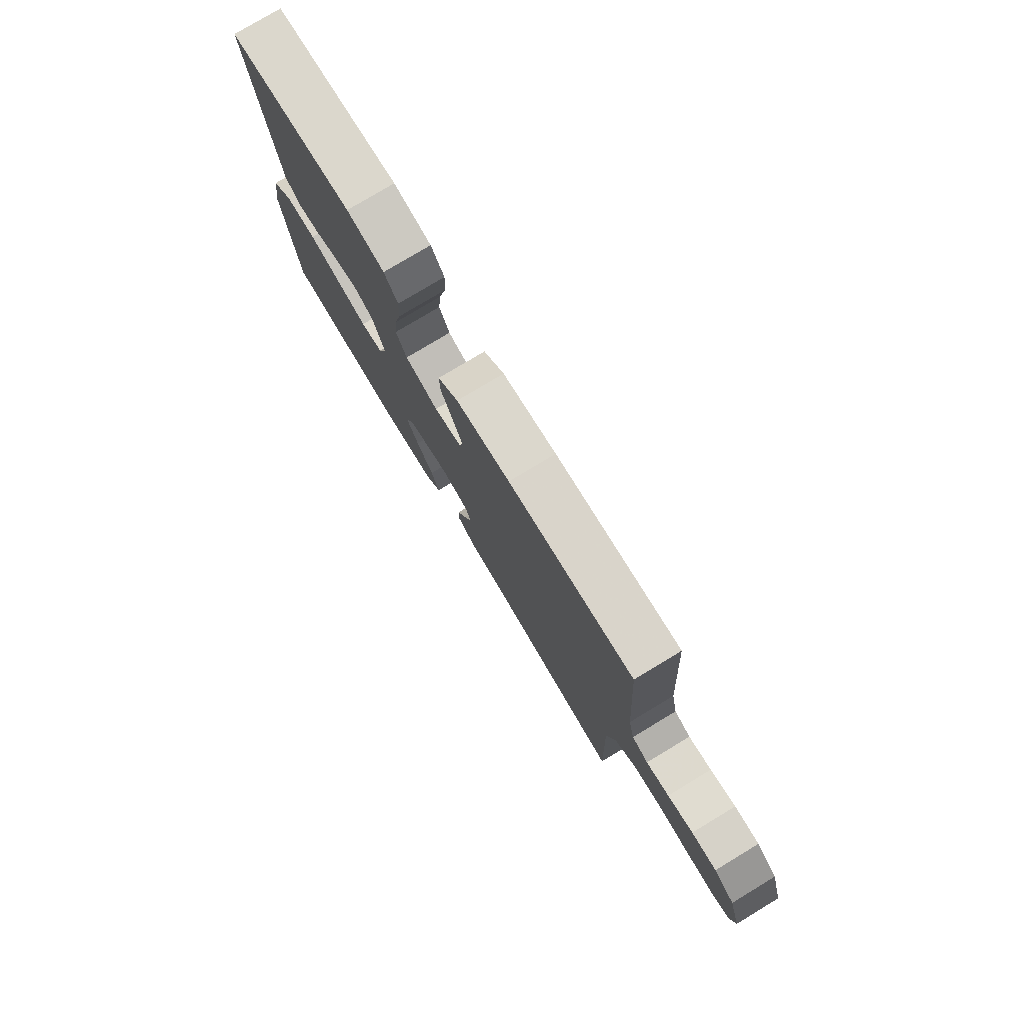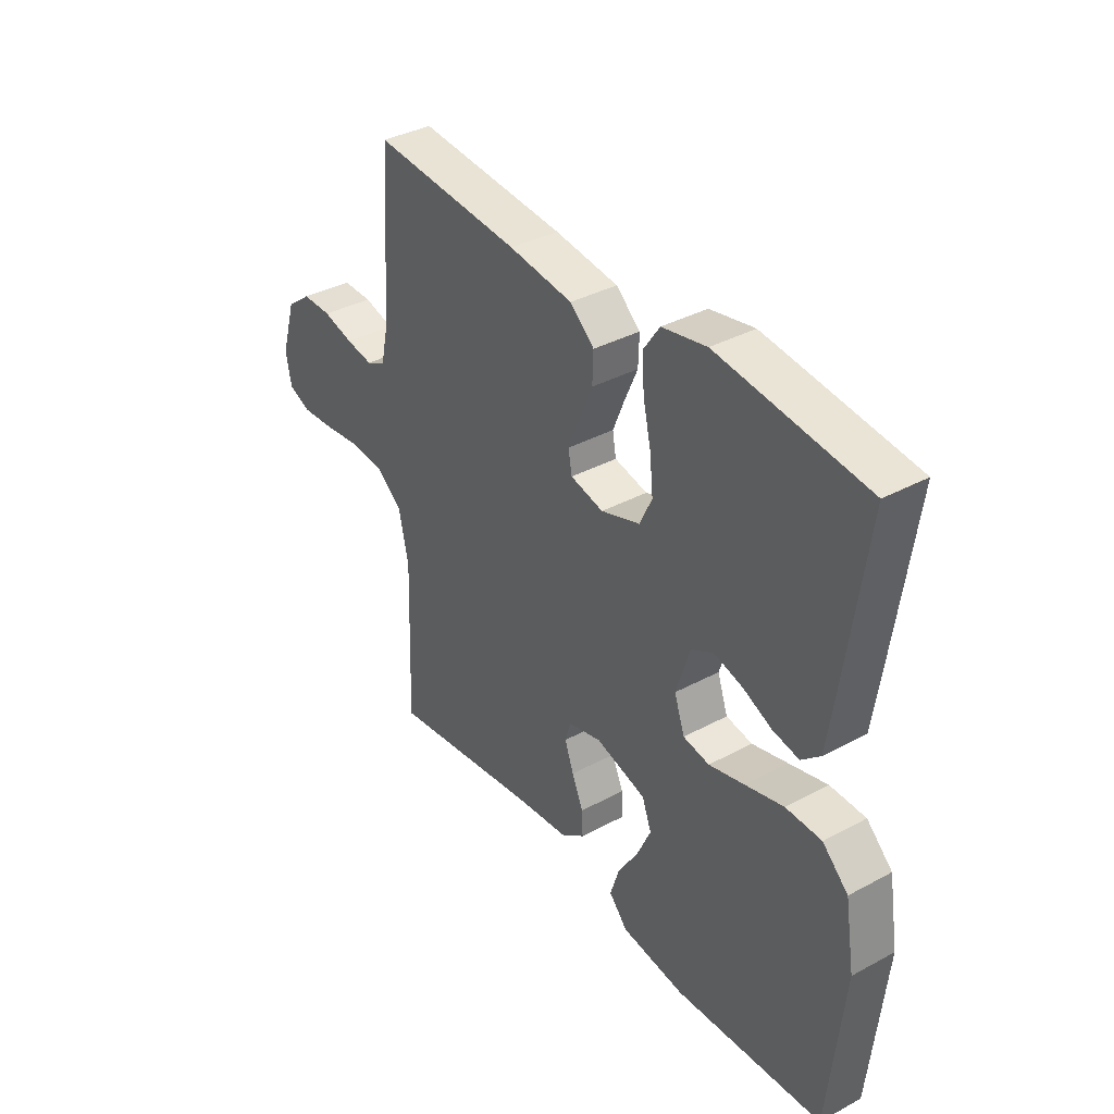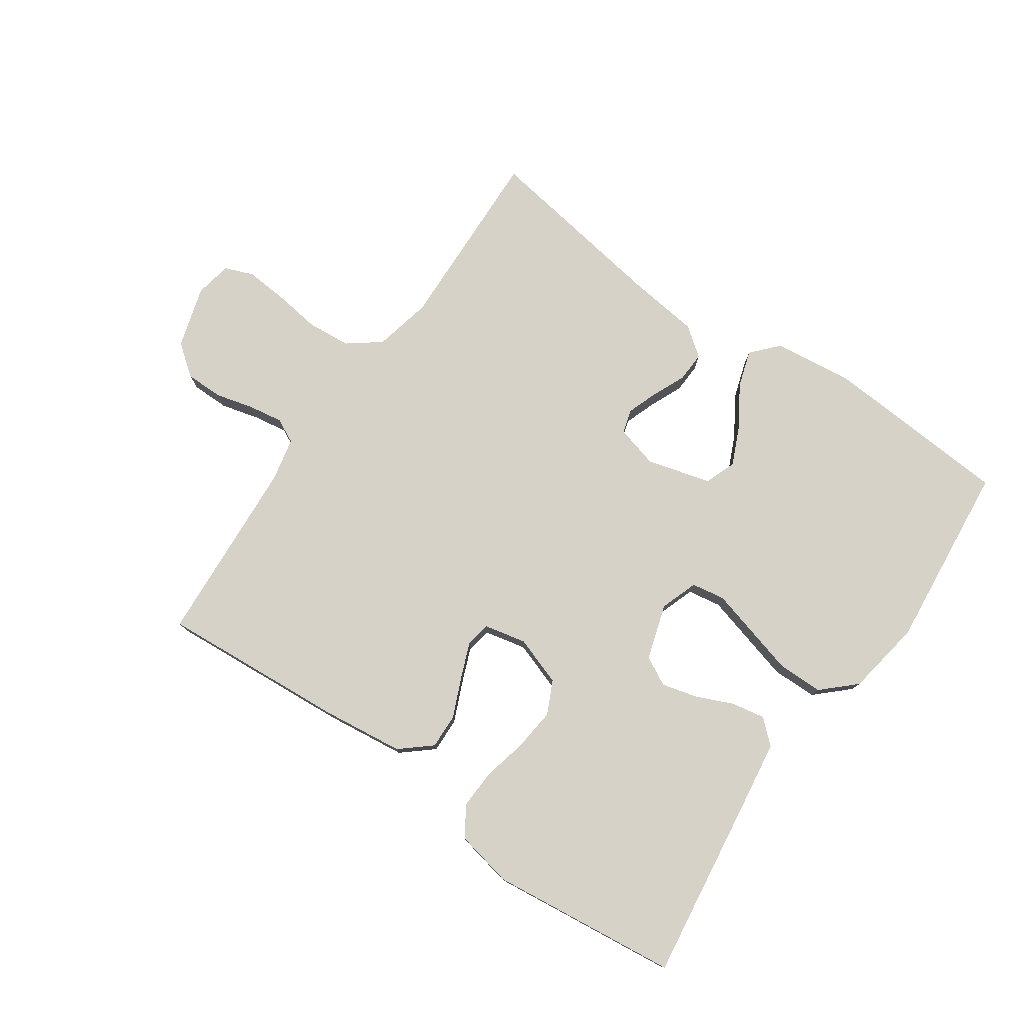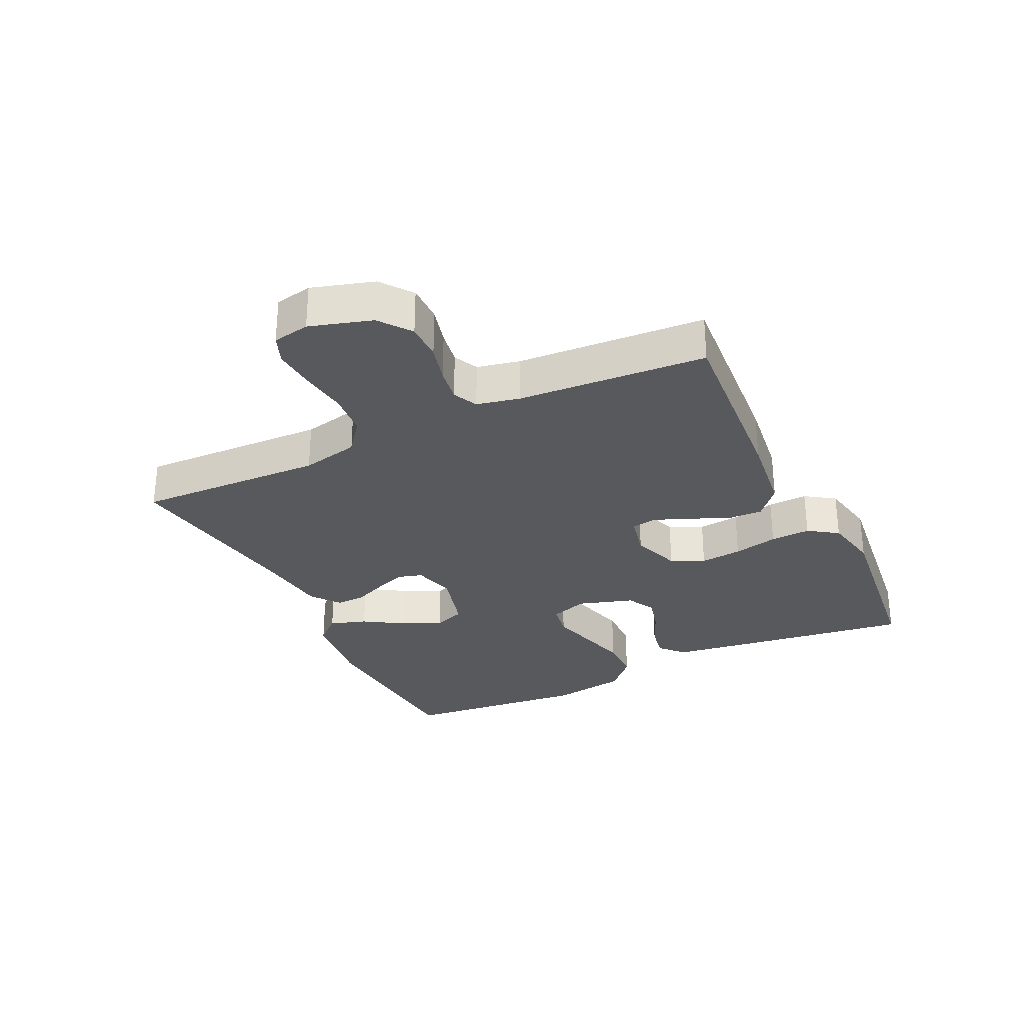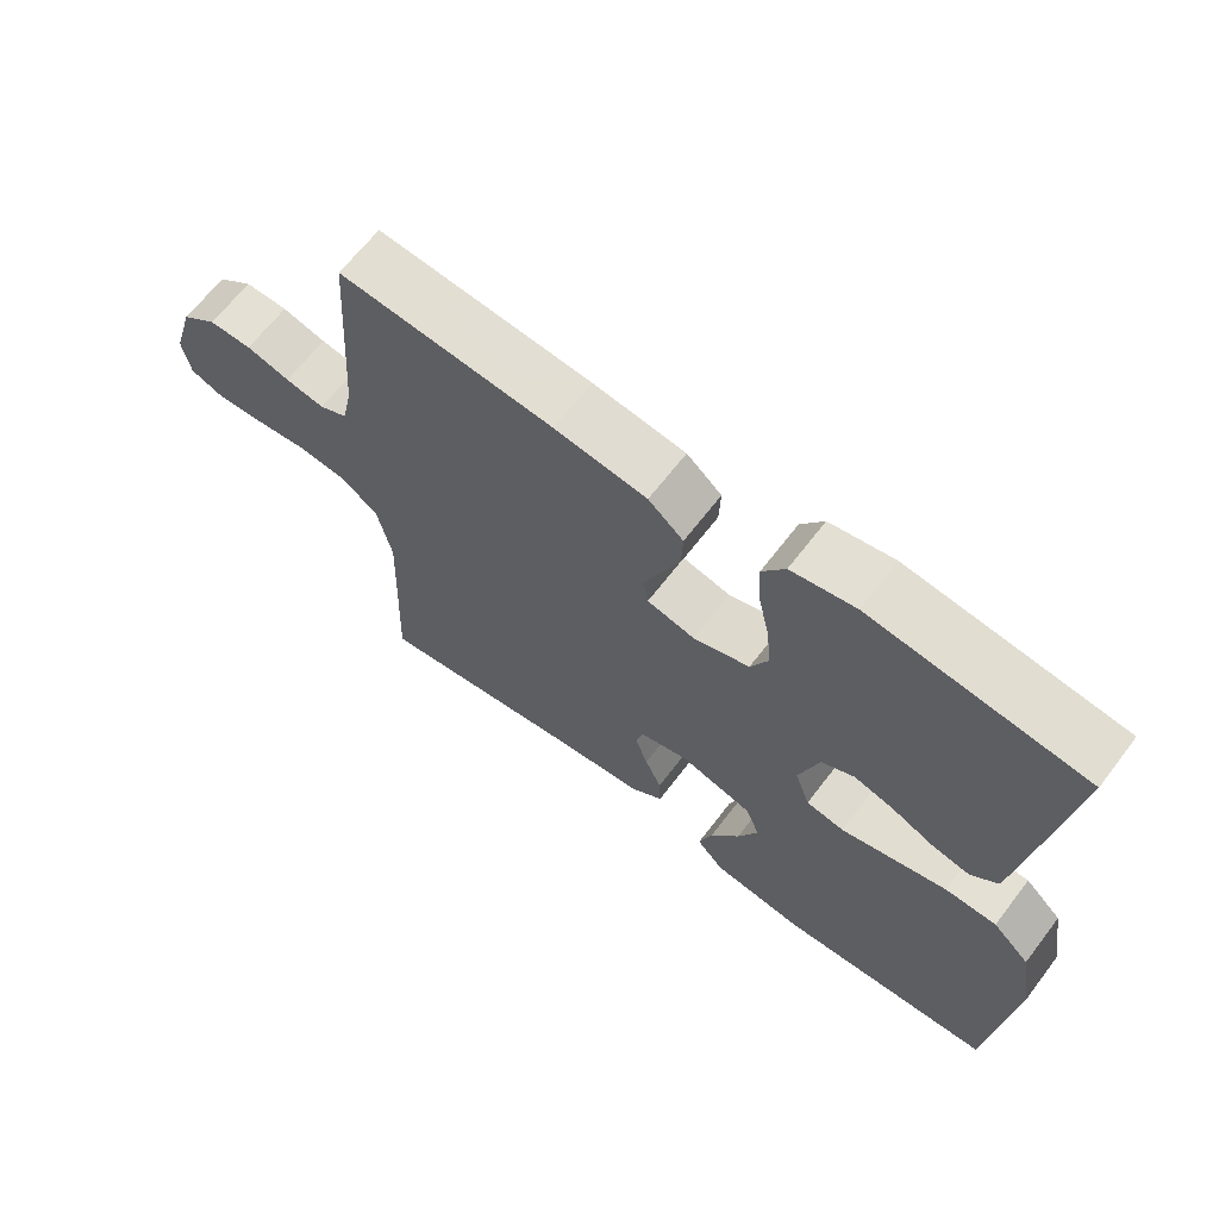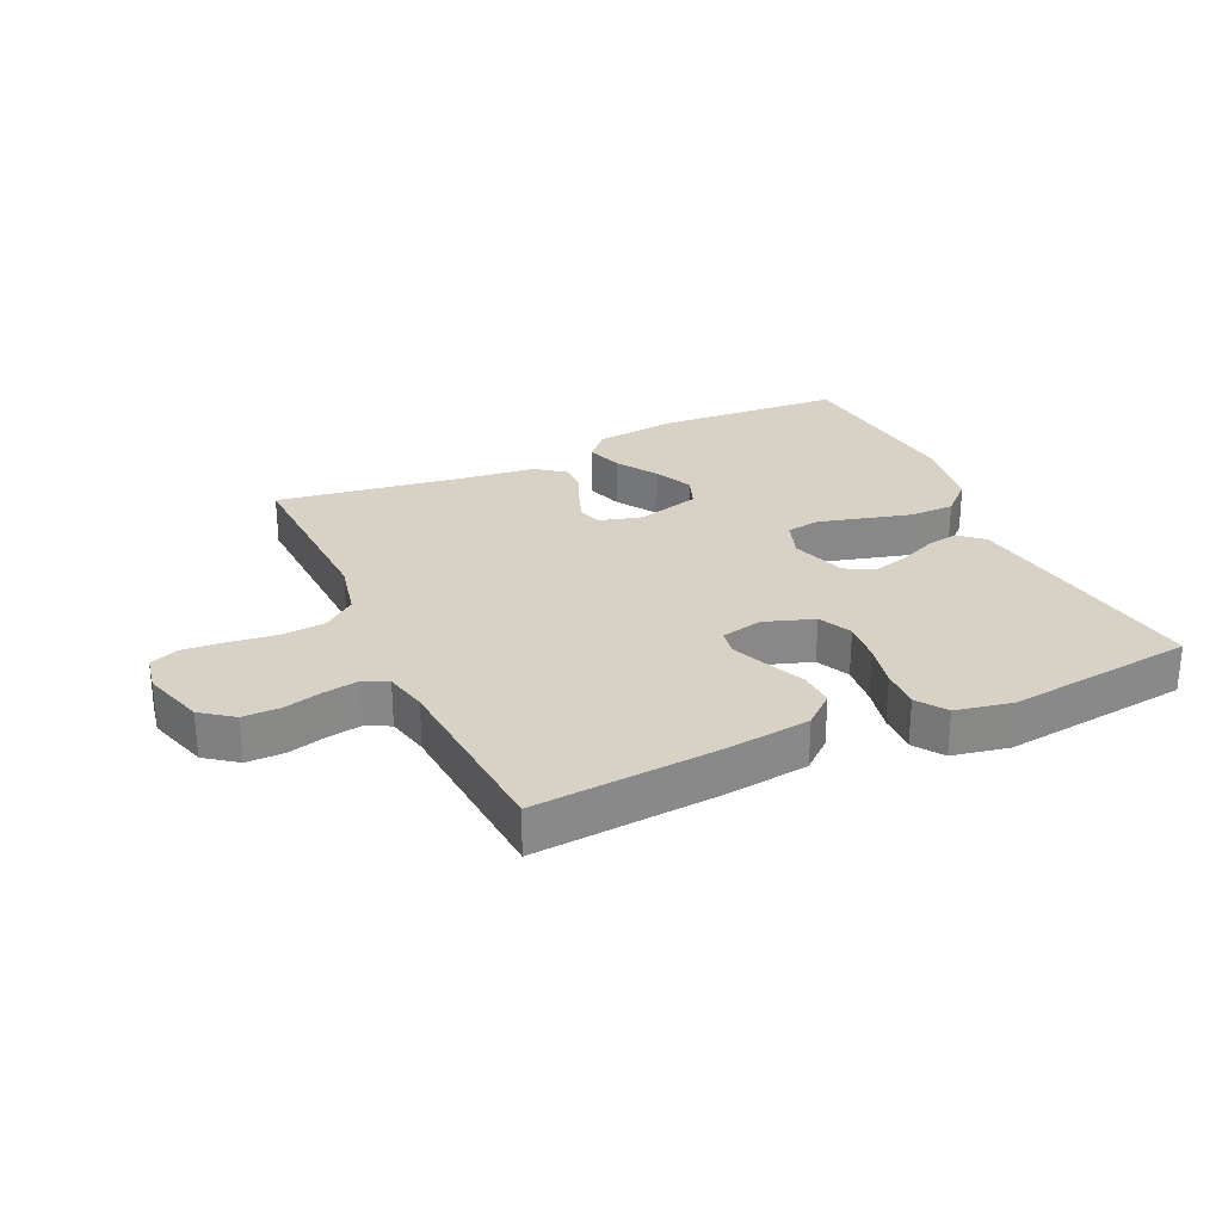
<metadata>
{"format":"obj","ext":"obj","renderer":"f3d","projection":"perspective","resolution":1024,"background":"white","views":[{"elev":77.9,"azim":-121.1,"up":"+Z"},{"elev":36.9,"azim":55.1,"up":"+Z"},{"elev":77.7,"azim":34.9,"up":"+Y"},{"elev":-29.7,"azim":-64.3,"up":"+Y"},{"elev":65.5,"azim":37.4,"up":"+Z"},{"elev":27.5,"azim":-24.9,"up":"+Y"}]}
</metadata>
<code>
v -0.5 0.07 0.5
v -0.2 0.07 0.477
v -0.071 0.07 0.461
v -0.022 0.07 0.419
v -0.024 0.07 0.363
v -0.051 0.07 0.301
v -0.074 0.07 0.244
v -0.067 0.07 0.203
v 0 0.07 0.188
v 0.079 0.07 0.215
v 0.104 0.07 0.268
v 0.097 0.07 0.335
v 0.081 0.07 0.406
v 0.078 0.07 0.47
v 0.11 0.07 0.517
v 0.2 0.07 0.535
v 0.5 0.07 0.5
v 0.459 0.07 0.2
v 0.444 0.07 0.096
v 0.406 0.07 0.062
v 0.353 0.07 0.072
v 0.294 0.07 0.098
v 0.237 0.07 0.113
v 0.191 0.07 0.089
v 0.163 0.07 0
v 0.184 0.07 -0.06
v 0.237 0.07 -0.069
v 0.308 0.07 -0.05
v 0.386 0.07 -0.029
v 0.458 0.07 -0.03
v 0.51 0.07 -0.079
v 0.53 0.07 -0.2
v 0.5 0.07 -0.5
v 0.2 0.07 -0.52
v 0.071 0.07 -0.504
v 0.033 0.07 -0.462
v 0.052 0.07 -0.403
v 0.093 0.07 -0.338
v 0.121 0.07 -0.276
v 0.102 0.07 -0.226
v 0 0.07 -0.198
v -0.068 0.07 -0.216
v -0.079 0.07 -0.254
v -0.061 0.07 -0.304
v -0.038 0.07 -0.357
v -0.036 0.07 -0.405
v -0.082 0.07 -0.44
v -0.2 0.07 -0.454
v -0.5 0.07 -0.5
v -0.489 0.07 -0.2
v -0.509 0.07 -0.108
v -0.561 0.07 -0.068
v -0.631 0.07 -0.062
v -0.706 0.07 -0.072
v -0.773 0.07 -0.077
v -0.819 0.07 -0.059
v -0.83 0.07 0
v -0.8 0.07 0.099
v -0.75 0.07 0.137
v -0.69 0.07 0.137
v -0.629 0.07 0.121
v -0.574 0.07 0.112
v -0.535 0.07 0.131
v -0.52 0.07 0.2
v -0.5 0 0.5
v -0.2 0 0.477
v -0.071 0 0.461
v -0.022 0 0.419
v -0.024 0 0.363
v -0.051 0 0.301
v -0.074 0 0.244
v -0.067 0 0.203
v 0 0 0.188
v 0.079 0 0.215
v 0.104 0 0.268
v 0.097 0 0.335
v 0.081 0 0.406
v 0.078 0 0.47
v 0.11 0 0.517
v 0.2 0 0.535
v 0.5 0 0.5
v 0.459 0 0.2
v 0.444 0 0.096
v 0.406 0 0.062
v 0.353 0 0.072
v 0.294 0 0.098
v 0.237 0 0.113
v 0.191 0 0.089
v 0.163 0 0
v 0.184 0 -0.06
v 0.237 0 -0.069
v 0.308 0 -0.05
v 0.386 0 -0.029
v 0.458 0 -0.03
v 0.51 0 -0.079
v 0.53 0 -0.2
v 0.5 0 -0.5
v 0.2 0 -0.52
v 0.071 0 -0.504
v 0.033 0 -0.462
v 0.052 0 -0.403
v 0.093 0 -0.338
v 0.121 0 -0.276
v 0.102 0 -0.226
v 0 0 -0.198
v -0.068 0 -0.216
v -0.079 0 -0.254
v -0.061 0 -0.304
v -0.038 0 -0.357
v -0.036 0 -0.405
v -0.082 0 -0.44
v -0.2 0 -0.454
v -0.5 0 -0.5
v -0.489 0 -0.2
v -0.509 0 -0.108
v -0.561 0 -0.068
v -0.631 0 -0.062
v -0.706 0 -0.072
v -0.773 0 -0.077
v -0.819 0 -0.059
v -0.83 0 0
v -0.8 0 0.099
v -0.75 0 0.137
v -0.69 0 0.137
v -0.629 0 0.121
v -0.574 0 0.112
v -0.535 0 0.131
v -0.52 0 0.2
f 59 60 61
f 58 59 61
f 57 58 61
f 56 57 61
f 55 56 61
f 54 55 61
f 53 54 61
f 52 53 61 62
f 51 52 62 63
f 48 49 50
f 51 63 64
f 50 51 64
f 48 50 64
f 47 48 64
f 46 47 64
f 45 46 64
f 44 45 64
f 36 37 38
f 35 36 38
f 34 35 38
f 33 34 38
f 32 33 38
f 31 32 38
f 30 31 38
f 29 30 38
f 28 29 38
f 27 28 38 39
f 26 27 39 40
f 20 21 22
f 19 20 22
f 18 19 22
f 17 18 22
f 16 17 22
f 15 16 22
f 14 15 22
f 13 14 22
f 12 13 22
f 11 12 22 23
f 10 11 23 24
f 4 5 6
f 3 4 6
f 2 3 6
f 1 2 6
f 64 1 6
f 64 6 7
f 43 44 64
f 64 7 8
f 43 64 8
f 42 43 8
f 41 42 8 9
f 41 9 10
f 40 41 10
f 26 40 10
f 25 26 10
f 10 24 25
f 125 124 123
f 125 123 122
f 125 122 121
f 125 121 120
f 125 120 119
f 125 119 118
f 125 118 117
f 126 125 117 116
f 127 126 116 115
f 114 113 112
f 128 127 115
f 128 115 114
f 128 114 112
f 128 112 111
f 128 111 110
f 128 110 109
f 128 109 108
f 102 101 100
f 102 100 99
f 102 99 98
f 102 98 97
f 102 97 96
f 102 96 95
f 102 95 94
f 102 94 93
f 102 93 92
f 103 102 92 91
f 104 103 91 90
f 86 85 84
f 86 84 83
f 86 83 82
f 86 82 81
f 86 81 80
f 86 80 79
f 86 79 78
f 86 78 77
f 86 77 76
f 87 86 76 75
f 88 87 75 74
f 70 69 68
f 70 68 67
f 70 67 66
f 70 66 65
f 70 65 128
f 71 70 128
f 128 108 107
f 72 71 128
f 72 128 107
f 72 107 106
f 73 72 106 105
f 74 73 105
f 74 105 104
f 74 104 90
f 74 90 89
f 89 88 74
f 1 65 66 2
f 2 66 67 3
f 3 67 68 4
f 4 68 69 5
f 5 69 70 6
f 6 70 71 7
f 7 71 72 8
f 8 72 73 9
f 9 73 74 10
f 10 74 75 11
f 11 75 76 12
f 12 76 77 13
f 13 77 78 14
f 14 78 79 15
f 15 79 80 16
f 16 80 81 17
f 17 81 82 18
f 18 82 83 19
f 19 83 84 20
f 20 84 85 21
f 21 85 86 22
f 22 86 87 23
f 23 87 88 24
f 24 88 89 25
f 25 89 90 26
f 26 90 91 27
f 27 91 92 28
f 28 92 93 29
f 29 93 94 30
f 30 94 95 31
f 31 95 96 32
f 32 96 97 33
f 33 97 98 34
f 34 98 99 35
f 35 99 100 36
f 36 100 101 37
f 37 101 102 38
f 38 102 103 39
f 39 103 104 40
f 40 104 105 41
f 41 105 106 42
f 42 106 107 43
f 43 107 108 44
f 44 108 109 45
f 45 109 110 46
f 46 110 111 47
f 47 111 112 48
f 48 112 113 49
f 49 113 114 50
f 50 114 115 51
f 51 115 116 52
f 52 116 117 53
f 53 117 118 54
f 54 118 119 55
f 55 119 120 56
f 56 120 121 57
f 57 121 122 58
f 58 122 123 59
f 59 123 124 60
f 60 124 125 61
f 61 125 126 62
f 62 126 127 63
f 63 127 128 64
f 64 128 65 1

</code>
